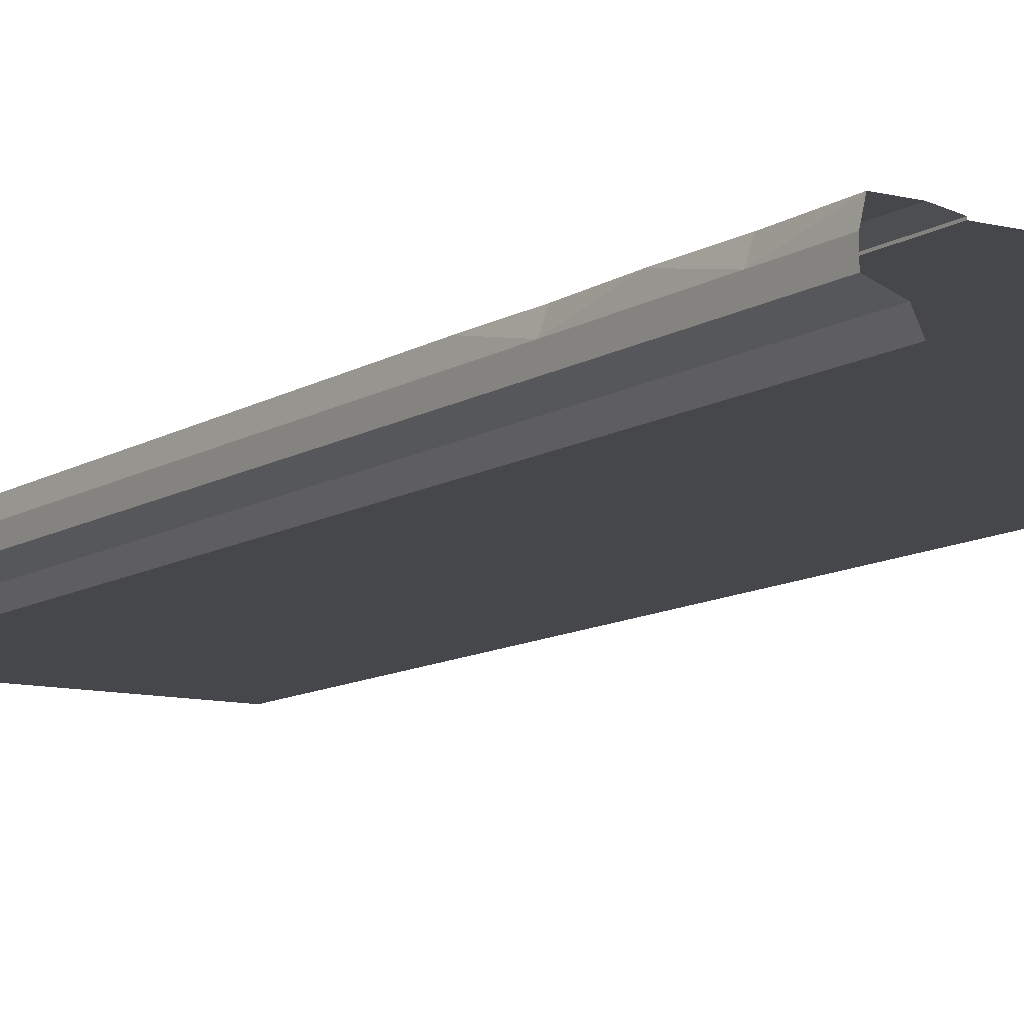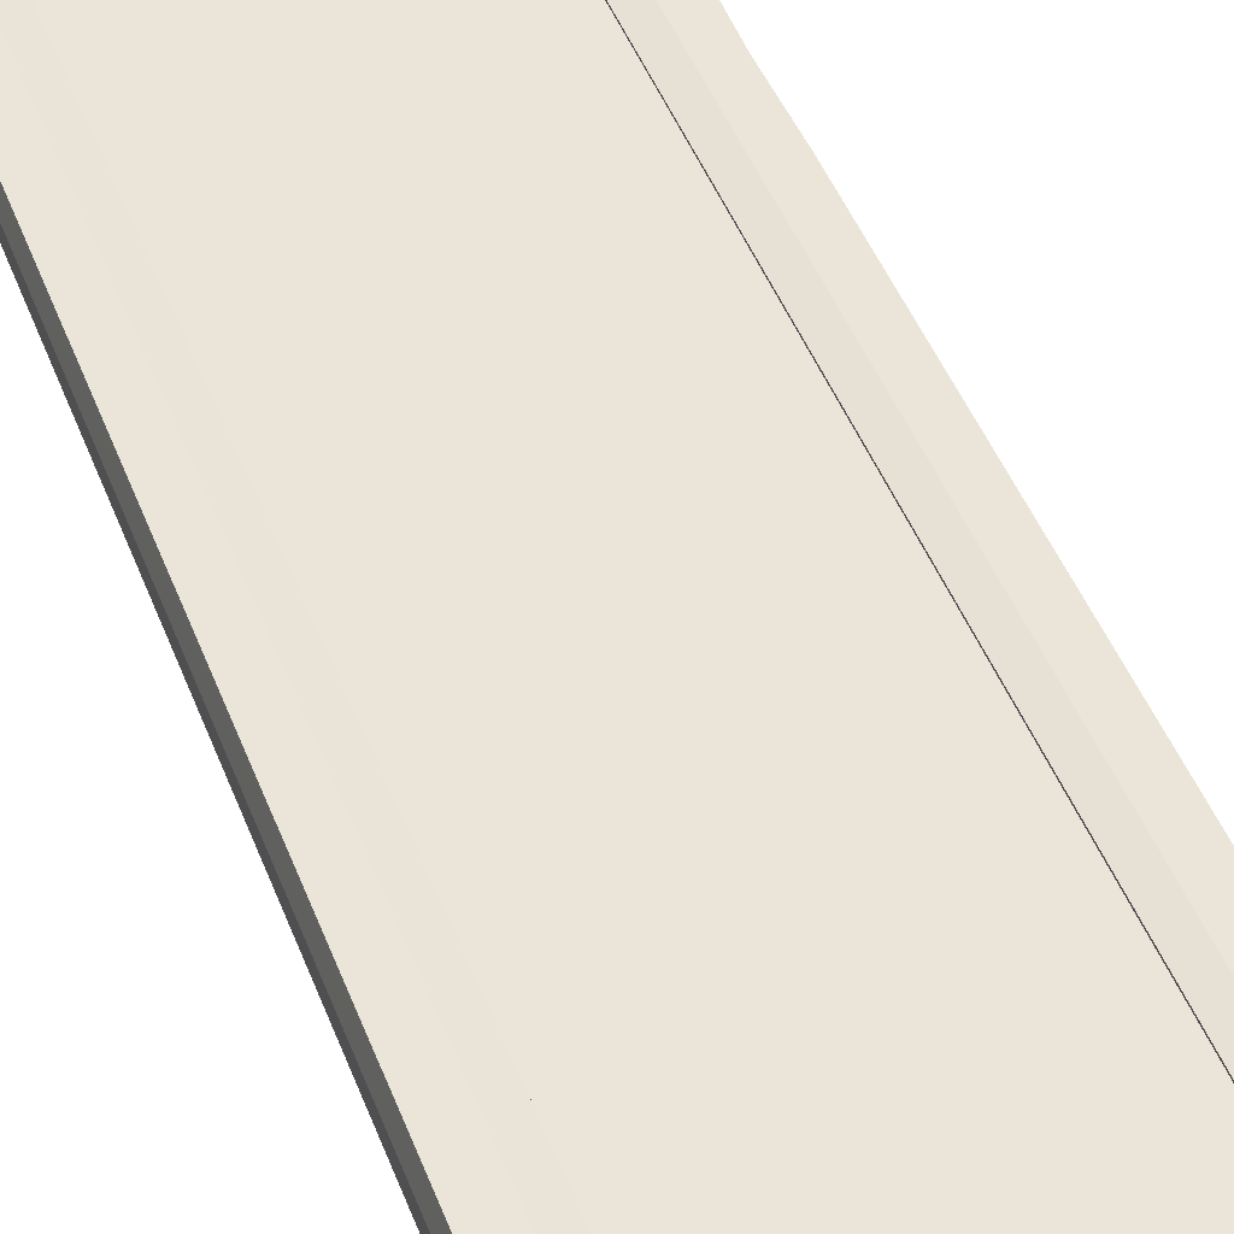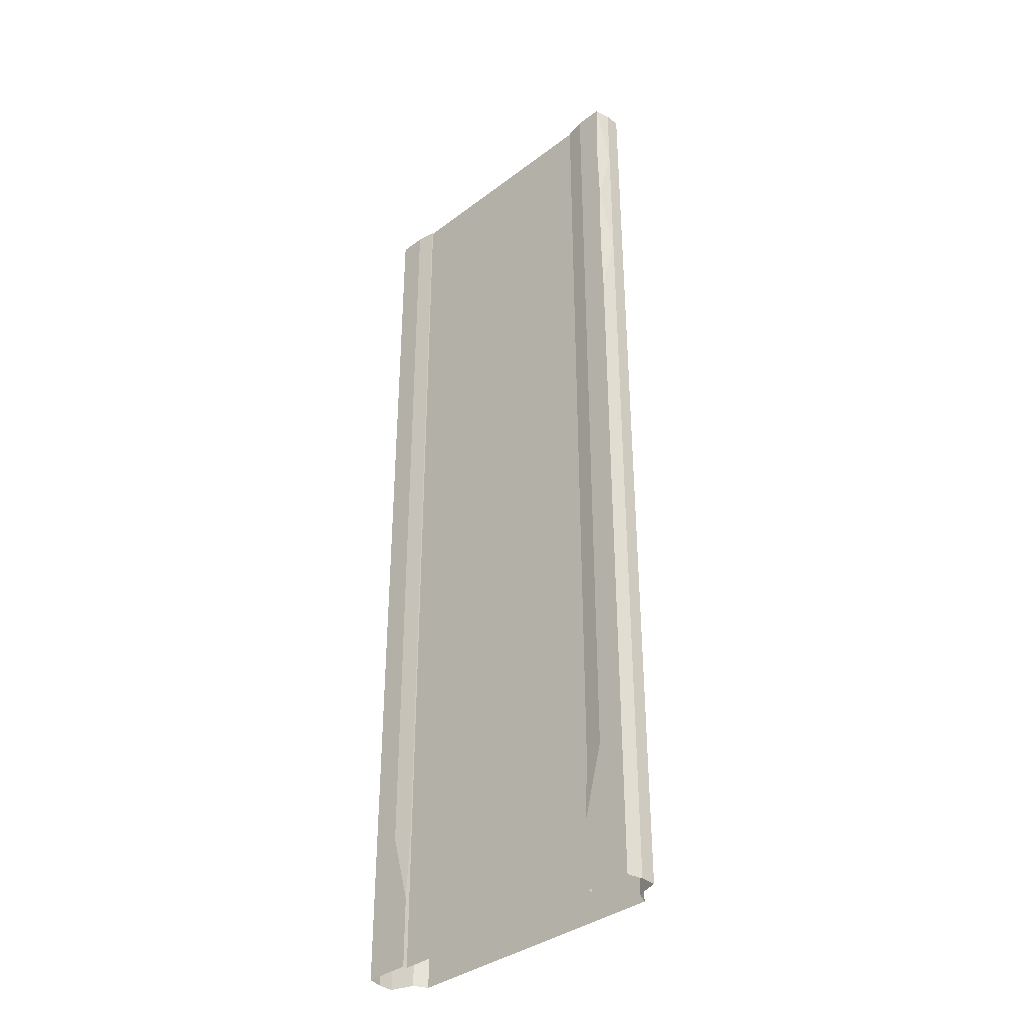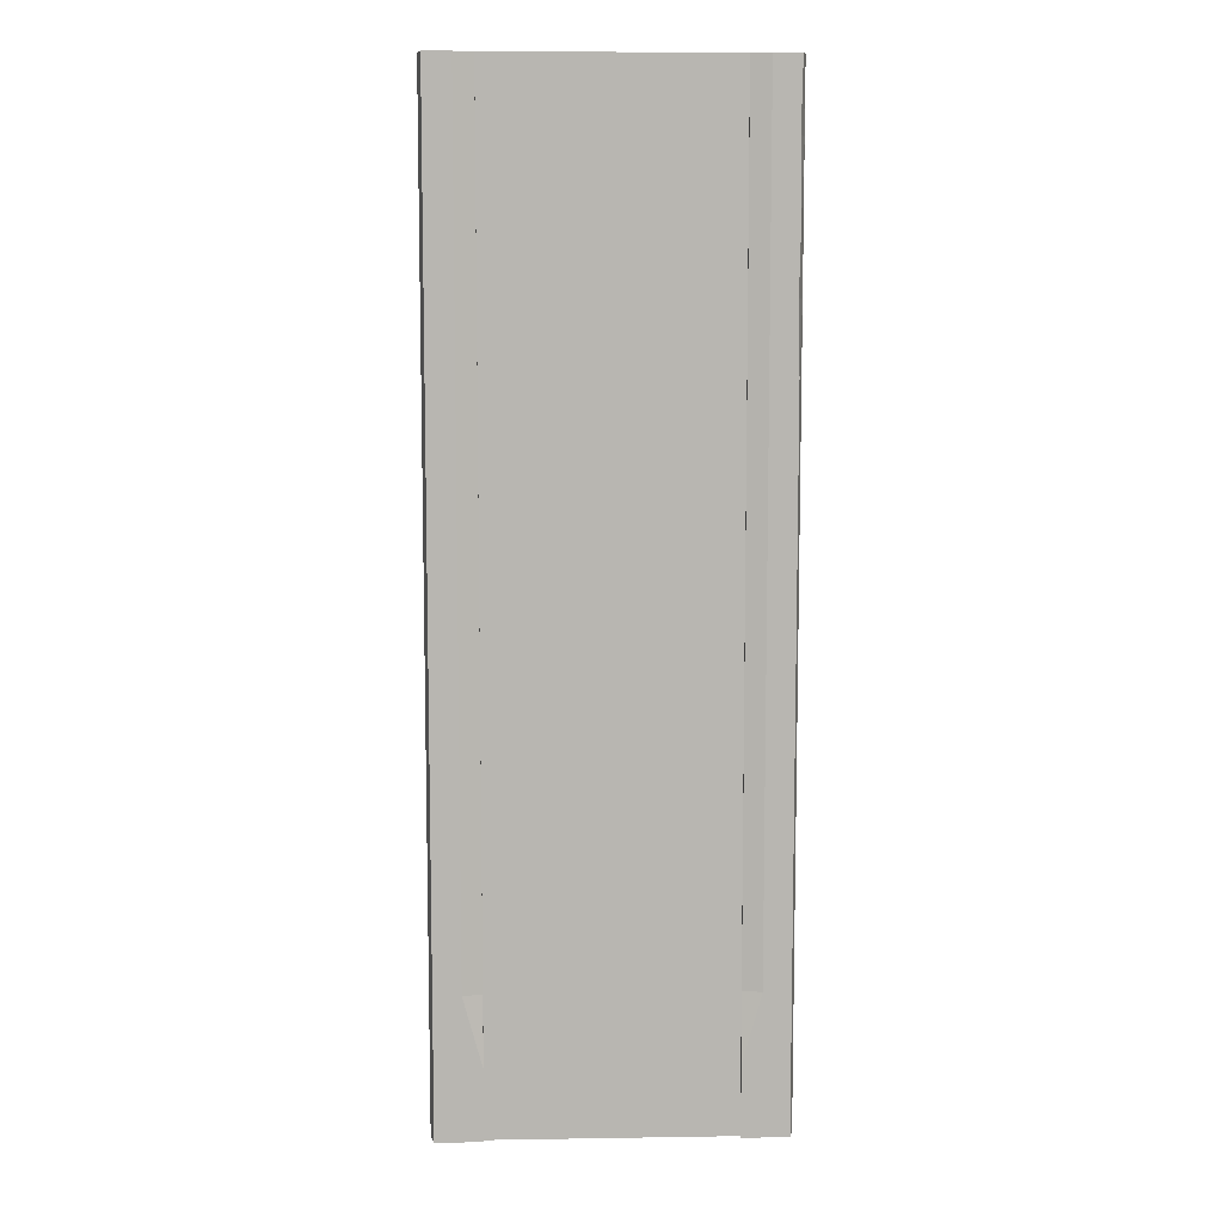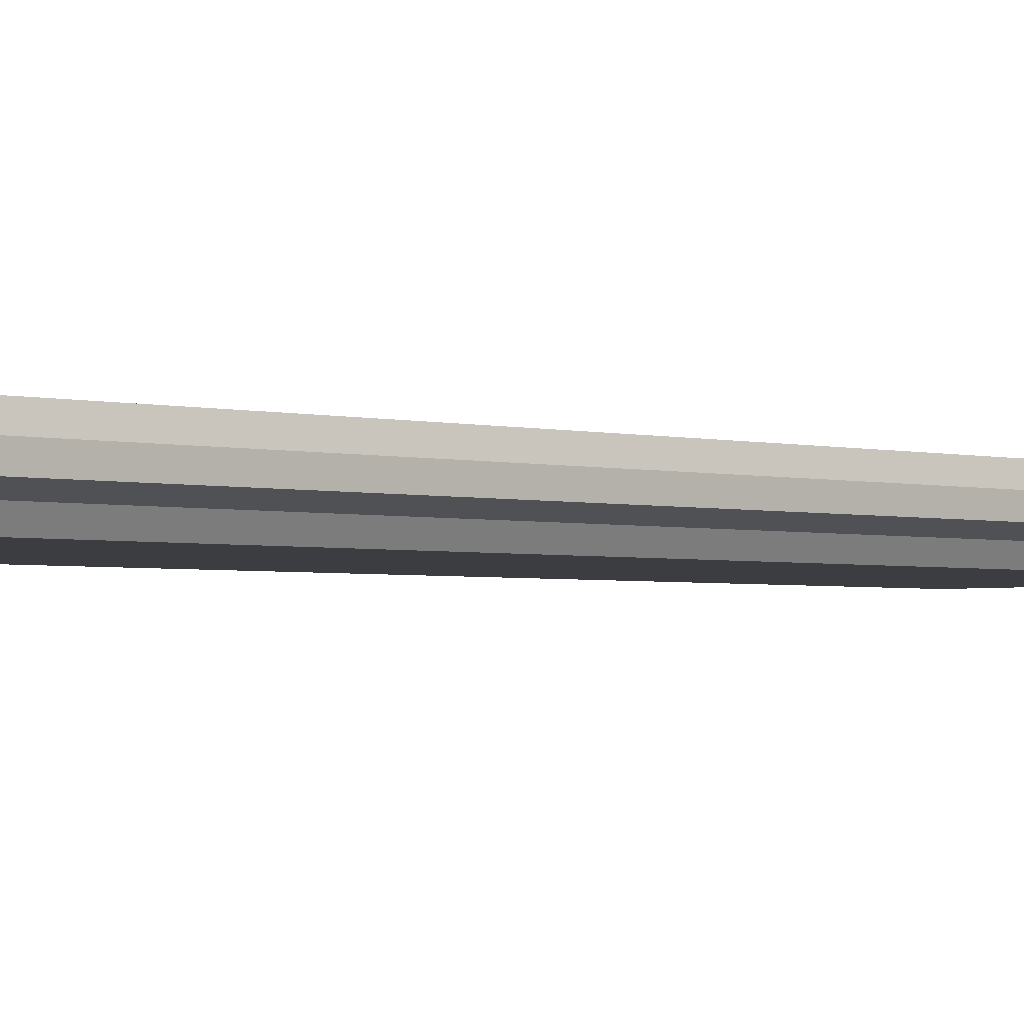
<metadata>
{"format":"obj","ext":"obj","renderer":"f3d","projection":"perspective","resolution":1024,"background":"white","views":[{"elev":-10.3,"azim":-32.8,"up":"+Y"},{"elev":45.2,"azim":160.0,"up":"+Y"},{"elev":-36.8,"azim":-135.7,"up":"+Z"},{"elev":8.6,"azim":177.6,"up":"+Z"},{"elev":-2.4,"azim":-135.0,"up":"+Y"}]}
</metadata>
<code>
v -7.75 -0.3 32
v 0 -0.3 32
v -7.75 -0.3 -32
v 0 -0.3 -32
v -7.75 -0.2 32
v -7.75 -6e-06 -32
v -10.75 -6e-06 32
v -10.75 -6e-06 -32
v -10.99 -1 32
v -10.99 -1 -32
v -10.99 -2 32
v -10.99 -2 -32
v -9.517 -2.5 32
v -9.517 -2.5 -32
v -9.07 -3.394 32
v -9.07 -3.394 -32
v 0 -3.394 32
v 0 -3.394 -32
v 7.75 -0.3 32
v 7.75 -0.3 -32
v 7.75 -0.2 32
v 7.75 -6e-06 -32
v 10.75 -6e-06 32
v 10.75 -6e-06 -32
v 10.99 -1 32
v 10.99 -1 -32
v 10.99 -2 32
v 10.99 -2 -32
v 9.517 -2.5 32
v 9.517 -2.5 -32
v 9.07 -3.394 32
v 9.07 -3.394 -32
v -7.75 -0.3 -27.43
v -7.75 -0.3 -22.86
v -7.75 -0.3 -18.29
v -7.75 -0.3 -13.71
v -7.75 -0.3 -9.143
v -7.75 -0.3 -4.571
v -7.75 -0.3 -1e-06
v -7.75 -0.3 4.571
v -7.75 -0.3 9.143
v -7.75 -0.3 13.71
v -7.75 -0.3 18.29
v -7.75 -0.3 22.86
v -7.75 -0.3 27.43
v 0 -0.3 27.43
v 0 -0.3 22.86
v 0 -0.3 18.29
v 0 -0.3 13.71
v 0 -0.3 9.143
v 0 -0.3 4.571
v 0 -0.3 1e-06
v 0 -0.3 -4.571
v 0 -0.3 -9.143
v 0 -0.3 -13.71
v 0 -0.3 -18.29
v 0 -0.3 -22.86
v 0 -0.3 -27.43
v -7.75 -6e-06 -27.43
v -7.75 -0.2 -22.86
v -7.75 -0.2 -18.29
v -7.75 -0.2 -13.71
v -7.75 -0.2 -9.143
v -7.75 -0.2 -4.571
v -7.75 -0.2 -1e-06
v -7.75 -0.2 4.571
v -7.75 -0.2 9.143
v -7.75 -0.2 13.71
v -7.75 -0.2 18.29
v -7.75 -0.2 22.86
v -7.75 -0.2 27.43
v -10.75 -6e-06 -27.43
v -10.75 -6e-06 -22.86
v -10.75 -6e-06 -18.29
v -10.75 -6e-06 -13.71
v -10.75 -6e-06 -9.143
v -10.75 -6e-06 -4.571
v -10.75 -6e-06 -1e-06
v -10.75 -6e-06 4.571
v -10.75 -6e-06 9.143
v -10.75 -6e-06 13.71
v -10.65 -6e-06 18.29
v -10.75 -6e-06 22.86
v -10.65 -6e-06 27.43
v -10.99 -1 -27.43
v -10.99 -1 -22.86
v -10.99 -1 -18.29
v -10.99 -1 -13.71
v -10.99 -1 -9.143
v -10.99 -1 -4.571
v -10.99 -1 -1e-06
v -10.99 -1 4.571
v -10.99 -1 9.143
v -10.99 -1 13.71
v -10.99 -1 18.29
v -10.99 -1 22.86
v -10.99 -1 27.43
v -10.99 -2 -27.43
v -10.99 -2 -22.86
v -10.99 -2 -18.29
v -10.99 -2 -13.71
v -10.99 -2 -9.143
v -10.99 -2 -4.571
v -10.99 -2 -1e-06
v -10.99 -2 4.571
v -10.99 -2 9.143
v -10.99 -2 13.71
v -10.99 -2 18.29
v -10.99 -2 22.86
v -10.99 -2 27.43
v -9.517 -2.5 -27.43
v -9.517 -2.5 -22.86
v -9.517 -2.5 -18.29
v -9.517 -2.5 -13.71
v -9.517 -2.5 -9.143
v -9.517 -2.5 -4.571
v -9.517 -2.5 -1e-06
v -9.517 -2.5 4.571
v -9.517 -2.5 9.143
v -9.517 -2.5 13.71
v -9.517 -2.5 18.29
v -9.517 -2.5 22.86
v -9.517 -2.5 27.43
v -9.07 -3.394 -27.43
v -9.07 -3.394 -22.86
v -9.07 -3.394 -18.29
v -9.07 -3.394 -13.71
v -9.07 -3.394 -9.143
v -9.07 -3.394 -4.571
v -9.07 -3.394 -1e-06
v -9.07 -3.394 4.571
v -9.07 -3.394 9.143
v -9.07 -3.394 13.71
v -9.07 -3.394 18.29
v -9.07 -3.394 22.86
v -9.07 -3.394 27.43
v 0 -3.394 -27.43
v 0 -3.394 -22.86
v 0 -3.394 -18.29
v 0 -3.394 -13.71
v 0 -3.394 -9.143
v 0 -3.394 -4.571
v 0 -3.394 -1e-06
v 0 -3.394 4.571
v 0 -3.394 9.143
v 0 -3.394 13.71
v 0 -3.394 18.29
v 0 -3.394 22.86
v 0 -3.394 27.43
v 7.75 -0.3 -27.43
v 7.75 -0.3 -22.86
v 7.75 -0.3 -18.29
v 7.75 -0.3 -13.71
v 7.75 -0.3 -9.143
v 7.75 -0.3 -4.571
v 7.75 -0.3 -1e-06
v 7.75 -0.3 4.571
v 7.75 -0.3 9.143
v 7.75 -0.3 13.71
v 7.75 -0.3 18.29
v 7.75 -0.3 22.86
v 7.75 -0.3 27.43
v 7.75 -6e-06 -27.43
v 7.75 -0.2 -22.86
v 7.75 -0.2 -18.29
v 7.75 -0.2 -13.71
v 7.75 -0.2 -9.143
v 7.75 -0.2 -4.571
v 7.75 -0.2 -1e-06
v 7.75 -0.2 4.571
v 7.75 -0.2 9.143
v 7.75 -0.2 13.71
v 7.75 -0.2 18.29
v 7.75 -0.2 22.86
v 7.75 -0.2 27.43
v 10.75 -6e-06 -27.43
v 10.75 -6e-06 -22.86
v 10.75 -6e-06 -18.29
v 10.75 -6e-06 -13.71
v 10.75 -6e-06 -9.143
v 10.75 -6e-06 -4.571
v 10.75 -6e-06 -1e-06
v 10.75 -6e-06 4.571
v 10.75 -6e-06 9.143
v 10.75 -6e-06 13.71
v 10.75 -6e-06 18.29
v 10.75 -6e-06 22.86
v 10.75 -6e-06 27.43
v 10.99 -1 -27.43
v 10.99 -1 -22.86
v 10.99 -1 -18.29
v 10.99 -1 -13.71
v 10.99 -1 -9.143
v 10.99 -1 -4.571
v 10.99 -1 -1e-06
v 10.99 -1 4.571
v 10.99 -1 9.143
v 10.99 -1 13.71
v 10.99 -1 18.29
v 10.99 -1 22.86
v 10.99 -1 27.43
v 10.99 -2 -27.43
v 10.99 -2 -22.86
v 10.99 -2 -18.29
v 10.99 -2 -13.71
v 10.99 -2 -9.143
v 10.99 -2 -4.571
v 10.99 -2 -1e-06
v 10.99 -2 4.571
v 10.99 -2 9.143
v 10.99 -2 13.71
v 10.99 -2 18.29
v 10.99 -2 22.86
v 10.99 -2 27.43
v 9.517 -2.5 -27.43
v 9.517 -2.5 -22.86
v 9.517 -2.5 -18.29
v 9.517 -2.5 -13.71
v 9.517 -2.5 -9.143
v 9.517 -2.5 -4.571
v 9.517 -2.5 -1e-06
v 9.517 -2.5 4.571
v 9.517 -2.5 9.143
v 9.517 -2.5 13.71
v 9.517 -2.5 18.29
v 9.517 -2.5 22.86
v 9.517 -2.5 27.43
v 9.07 -3.394 -27.43
v 9.07 -3.394 -22.86
v 9.07 -3.394 -18.29
v 9.07 -3.394 -13.71
v 9.07 -3.394 -9.143
v 9.07 -3.394 -4.571
v 9.07 -3.394 -1e-06
v 9.07 -3.394 4.571
v 9.07 -3.394 9.143
v 9.07 -3.394 13.71
v 9.07 -3.394 18.29
v 9.07 -3.394 22.86
v 9.07 -3.394 27.43
v 9 -6e-06 32
v 9 -6e-06 27.43
v 9 -6e-06 22.86
v 9 -6e-06 18.29
v 9 -6e-06 13.71
v 9 -6e-06 9.143
v 9 -6e-06 4.571
v 9 -6e-06 -1e-06
v 9 -6e-06 -4.571
v 9 -6e-06 -9.143
v 9 -6e-06 -13.71
v 9 -6e-06 -18.29
v 9 -6e-06 -22.86
v 9 -6e-06 -27.43
v -9 -6e-06 32
v -9 -6e-06 27.43
v -9 -6e-06 22.86
v -9 -6e-06 18.29
v -9 -6e-06 13.71
v -9 -6e-06 9.143
v -9 -6e-06 4.571
v -9 -6e-06 -1e-06
v -9 -6e-06 -4.571
v -9 -6e-06 -9.143
v -9 -6e-06 -13.71
v -9 -6e-06 -18.29
v -9 -6e-06 -22.86
v -9 -6e-06 -27.43
g br4_elevated_node-3_LCF
f 36 62 63
f 94 107 108
f 40 67 41
f 260 80 81
f 95 82 81
f 183 182 248
f 44 70 71
f 261 79 80
f 84 256 257
f 82 258 259
f 40 66 67
f 175 174 161
f 21 175 162
f 177 176 254
f 178 177 253
f 179 178 252
f 172 171 158
f 173 172 159
f 174 173 160
f 266 74 75
f 265 75 76
f 264 76 77
f 263 77 78
f 262 78 79
f 255 256 84
f 267 73 74
f 180 179 251
f 171 170 157
f 134 147 148
f 135 148 149
f 136 149 17
f 150 58 57
f 48 43 44
f 53 52 156
f 51 40 41
f 56 55 153
f 55 54 154
f 52 51 157
f 51 50 158
f 50 49 159
f 53 38 39
f 49 48 160
f 161 47 46
f 71 256 255
f 254 176 24
f 165 164 151
f 166 165 152
f 167 166 153
f 168 167 154
f 169 168 155
f 170 169 156
f 181 180 250
f 182 181 249
f 93 106 107
f 184 183 247
f 185 184 246
f 186 185 245
f 187 186 244
f 188 187 243
f 23 188 242
f 190 189 176
f 191 190 177
f 192 191 178
f 193 192 179
f 194 193 180
f 195 194 181
f 196 195 182
f 197 196 183
f 198 197 184
f 199 198 185
f 200 199 186
f 201 200 187
f 25 201 188
f 203 202 189
f 204 203 190
f 205 204 191
f 206 205 192
f 207 206 193
f 208 207 194
f 209 208 195
f 210 209 196
f 211 210 197
f 212 211 198
f 213 212 199
f 214 213 200
f 27 214 201
f 41 67 68
f 12 14 111
f 218 217 204
f 219 218 205
f 138 137 228
f 137 18 32
f 228 32 30
f 215 30 28
f 202 28 26
f 145 144 235
f 148 147 238
f 149 148 239
f 114 127 128
f 139 138 229
f 220 219 206
f 221 220 207
f 222 221 208
f 223 222 209
f 224 223 210
f 225 224 211
f 85 98 99
f 226 225 212
f 227 226 213
f 127 140 141
f 122 135 136
f 123 136 15
f 124 137 138
f 125 138 139
f 115 128 129
f 113 126 127
f 112 125 126
f 126 139 140
f 128 141 142
f 29 227 214
f 229 228 215
f 230 229 216
f 231 230 217
f 232 231 218
f 233 232 219
f 234 233 220
f 235 234 221
f 236 235 222
f 237 236 223
f 238 237 224
f 239 238 225
f 240 239 226
f 31 240 227
f 69 258 257
f 2 46 45
f 55 36 37
f 54 37 38
f 52 39 40
f 83 82 95
f 54 53 155
f 257 258 82
f 129 142 143
f 56 35 36
f 50 41 42
f 49 42 43
f 57 56 152
f 58 4 3
f 57 34 35
f 60 34 33
f 67 260 259
f 66 261 260
f 37 63 64
f 38 64 65
f 89 102 103
f 95 108 109
f 39 65 66
f 98 111 112
f 65 262 261
f 64 263 262
f 63 264 263
f 62 265 264
f 61 266 265
f 217 216 203
f 60 267 266
f 267 60 59
f 78 91 92
f 242 243 174
f 243 244 173
f 245 246 171
f 34 60 61
f 246 247 170
f 247 248 169
f 103 116 117
f 101 114 115
f 104 117 118
f 102 115 116
f 248 249 168
f 249 250 167
f 250 251 166
f 241 242 175
f 251 252 165
f 146 145 236
f 147 146 237
f 141 140 231
f 91 104 105
f 105 118 119
f 108 121 122
f 110 123 13
f 109 122 123
f 57 58 33
f 20 4 58
f 142 141 232
f 143 142 233
f 144 143 234
f 17 149 240
f 106 119 120
f 140 139 230
f 163 22 20
f 88 101 102
f 16 18 137
f 43 69 70
f 244 245 172
f 45 71 5
f 268 72 73
f 68 259 258
f 87 100 101
f 14 16 124
f 252 253 164
f 8 72 268
f 8 10 85
f 131 144 145
f 132 145 146
f 130 143 144
f 117 130 131
f 116 129 130
f 48 47 161
f 111 124 125
f 118 131 132
f 107 120 121
f 119 132 133
f 120 133 134
f 121 134 135
f 133 146 147
f 97 110 11
f 150 151 164
f 72 85 86
f 73 86 87
f 74 87 88
f 75 88 89
f 76 89 90
f 77 90 91
f 10 12 98
f 79 92 93
f 97 84 83
f 7 84 97
f 163 164 253
f 216 202 203
f 100 113 114
f 80 93 94
f 99 112 113
f 86 99 100
f 35 61 62
f 42 68 69
f 90 103 104
f 3 6 59
f 92 105 106
f 189 26 24
f 70 257 256
f 96 109 110
f 46 47 44
f 97 11 9
f 6 268 59
f 85 99 86
f 100 114 101
f 101 115 102
f 102 116 103
f 103 117 104
f 104 118 105
f 107 121 108
f 8 85 72
f 105 119 106
f 108 122 109
f 109 123 110
f 110 13 11
f 111 125 112
f 112 126 113
f 113 127 114
f 115 129 116
f 48 161 160
f 116 130 117
f 117 131 118
f 118 132 119
f 119 133 120
f 120 134 121
f 121 135 122
f 122 136 123
f 123 15 13
f 124 138 125
f 125 139 126
f 126 140 127
f 127 141 128
f 128 142 129
f 129 143 130
f 130 144 131
f 131 145 132
f 132 146 133
f 133 147 134
f 134 148 135
f 135 149 136
f 136 17 15
f 150 57 151
f 48 44 47
f 53 156 155
f 51 41 50
f 56 153 152
f 55 154 153
f 52 157 156
f 51 158 157
f 50 159 158
f 53 39 52
f 49 160 159
f 161 46 162
f 71 255 5
f 254 24 22
f 165 151 152
f 166 152 153
f 167 153 154
f 168 154 155
f 169 155 156
f 170 156 157
f 171 157 158
f 172 158 159
f 173 159 160
f 174 160 161
f 175 161 162
f 21 162 19
f 177 254 253
f 178 253 252
f 179 252 251
f 180 251 250
f 181 250 249
f 182 249 248
f 183 248 247
f 184 247 246
f 185 246 245
f 186 245 244
f 187 244 243
f 188 243 242
f 23 242 241
f 190 176 177
f 191 177 178
f 192 178 179
f 193 179 180
f 194 180 181
f 195 181 182
f 196 182 183
f 197 183 184
f 198 184 185
f 199 185 186
f 200 186 187
f 201 187 188
f 25 188 23
f 203 189 190
f 204 190 191
f 205 191 192
f 206 192 193
f 207 193 194
f 208 194 195
f 209 195 196
f 210 196 197
f 211 197 198
f 212 198 199
f 213 199 200
f 214 200 201
f 27 201 25
f 41 68 42
f 12 111 98
f 218 204 205
f 219 205 206
f 138 228 229
f 137 32 228
f 228 30 215
f 215 28 202
f 202 26 189
f 145 235 236
f 148 238 239
f 149 239 240
f 114 128 115
f 139 229 230
f 220 206 207
f 221 207 208
f 222 208 209
f 223 209 210
f 224 210 211
f 225 211 212
f 226 212 213
f 227 213 214
f 29 214 27
f 229 215 216
f 230 216 217
f 231 217 218
f 232 218 219
f 233 219 220
f 234 220 221
f 235 221 222
f 236 222 223
f 237 223 224
f 238 224 225
f 239 225 226
f 240 226 227
f 31 227 29
f 69 257 70
f 22 163 254
f 2 45 1
f 55 37 54
f 54 38 53
f 52 40 51
f 83 95 96
f 54 155 154
f 257 82 83
f 56 36 55
f 50 42 49
f 49 43 48
f 57 152 151
f 58 3 33
f 57 35 56
f 60 33 59
f 36 63 37
f 37 64 38
f 38 65 39
f 89 103 90
f 95 109 96
f 39 66 40
f 98 112 99
f 34 61 35
f 96 110 97
f 94 108 95
f 93 107 94
f 46 44 45
f 70 256 71
f 189 24 176
f 92 106 93
f 3 59 33
f 90 104 91
f 42 69 43
f 35 62 36
f 86 100 87
f 99 113 100
f 80 94 81
f 95 81 94
f 163 253 254
f 7 97 9
f 97 83 96
f 79 93 80
f 10 98 85
f 77 91 78
f 76 90 77
f 75 89 76
f 74 88 75
f 73 87 74
f 72 86 73
f 260 81 259
f 150 164 163
f 255 84 7
f 82 259 81
f 84 257 83
f 261 80 260
f 262 79 261
f 263 78 262
f 264 77 263
f 265 76 264
f 266 75 265
f 267 74 266
f 268 73 267
f 45 5 1
f 44 71 45
f 43 70 44
f 16 137 124
f 88 102 89
f 163 20 150
f 140 230 231
f 106 120 107
f 17 240 31
f 144 234 235
f 143 233 234
f 142 232 233
f 20 58 150
f 57 33 34
f 91 105 92
f 141 231 232
f 147 237 238
f 146 236 237
f 251 165 166
f 241 175 21
f 250 166 167
f 249 167 168
f 248 168 169
f 247 169 170
f 246 170 171
f 245 171 172
f 244 172 173
f 243 173 174
f 242 174 175
f 78 92 79
f 267 59 268
f 60 266 61
f 217 203 204
f 61 265 62
f 62 264 63
f 63 263 64
f 64 262 65
f 65 261 66
f 66 260 67
f 67 259 68
f 68 258 69
f 162 2 19
f 87 101 88
f 216 215 202
f 14 124 111
f 252 164 165
f 8 268 6
f 162 46 2

</code>
